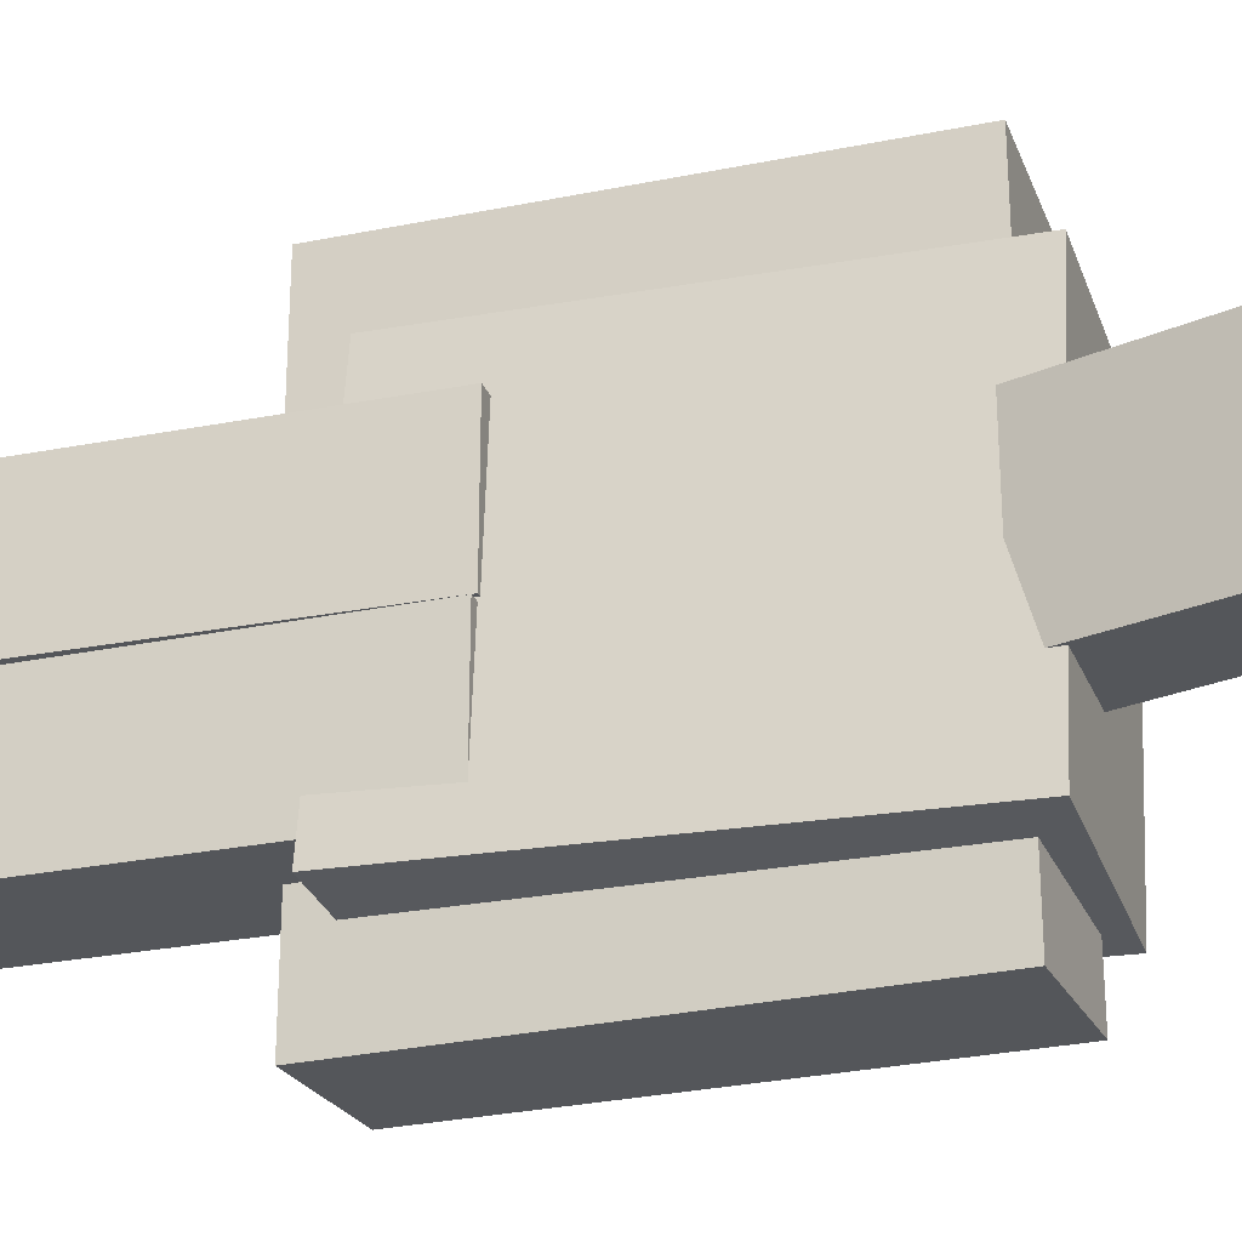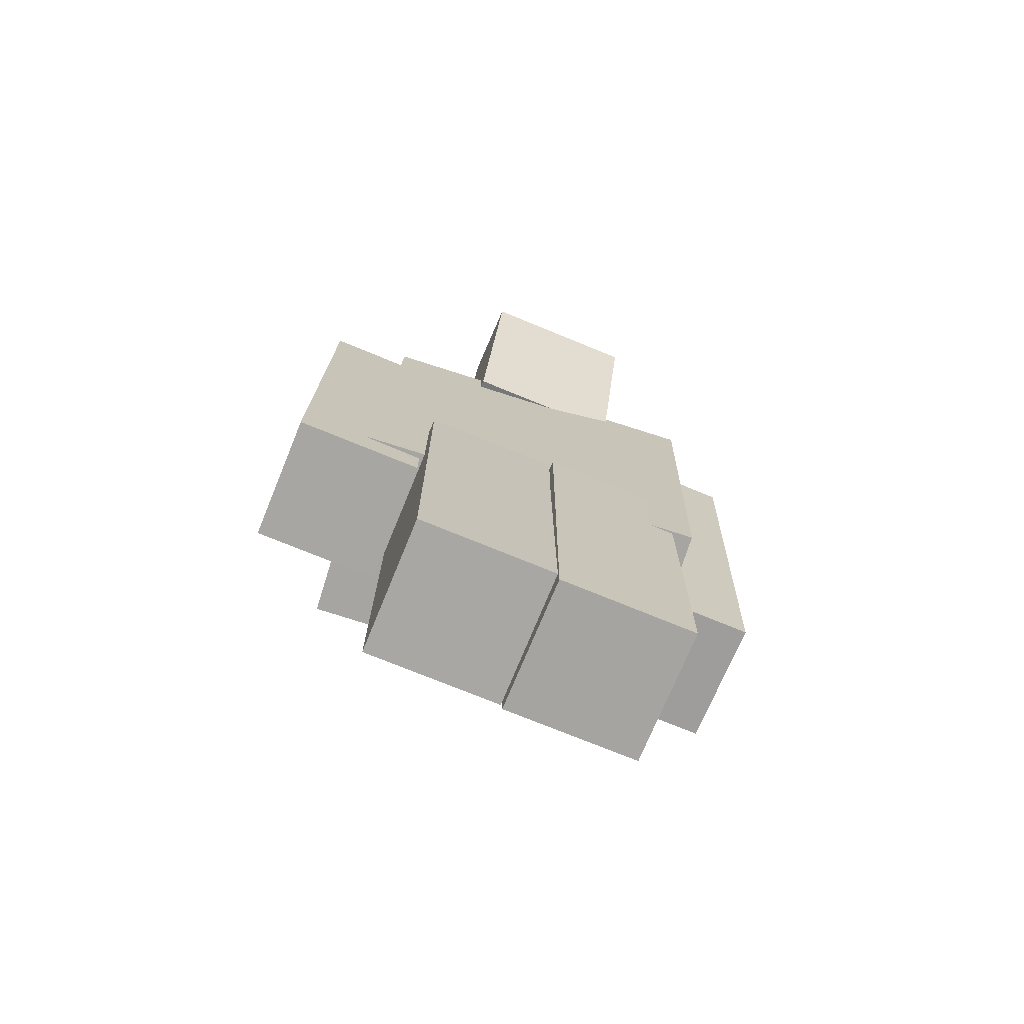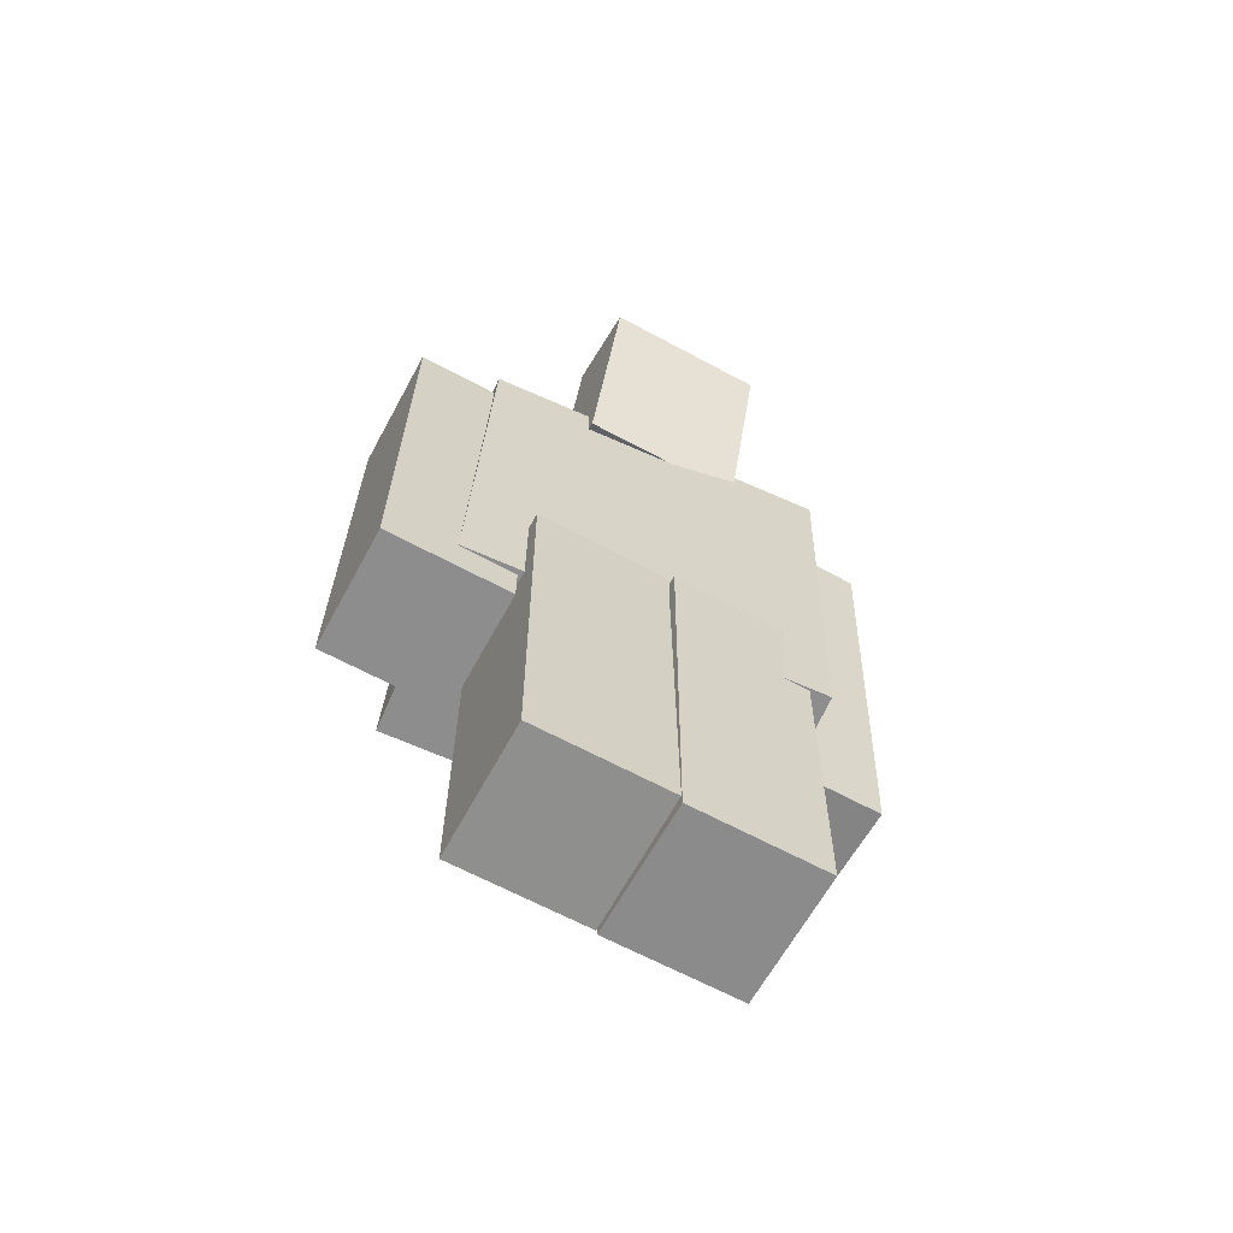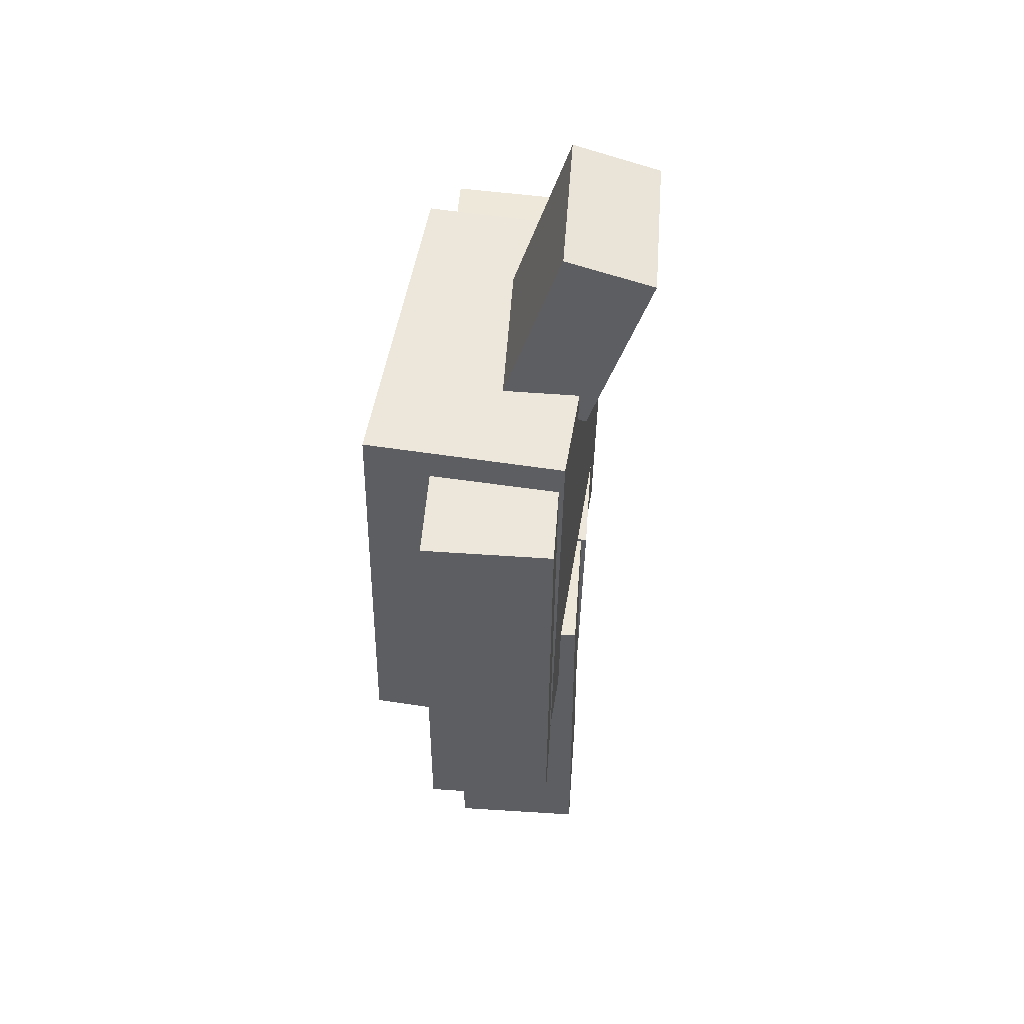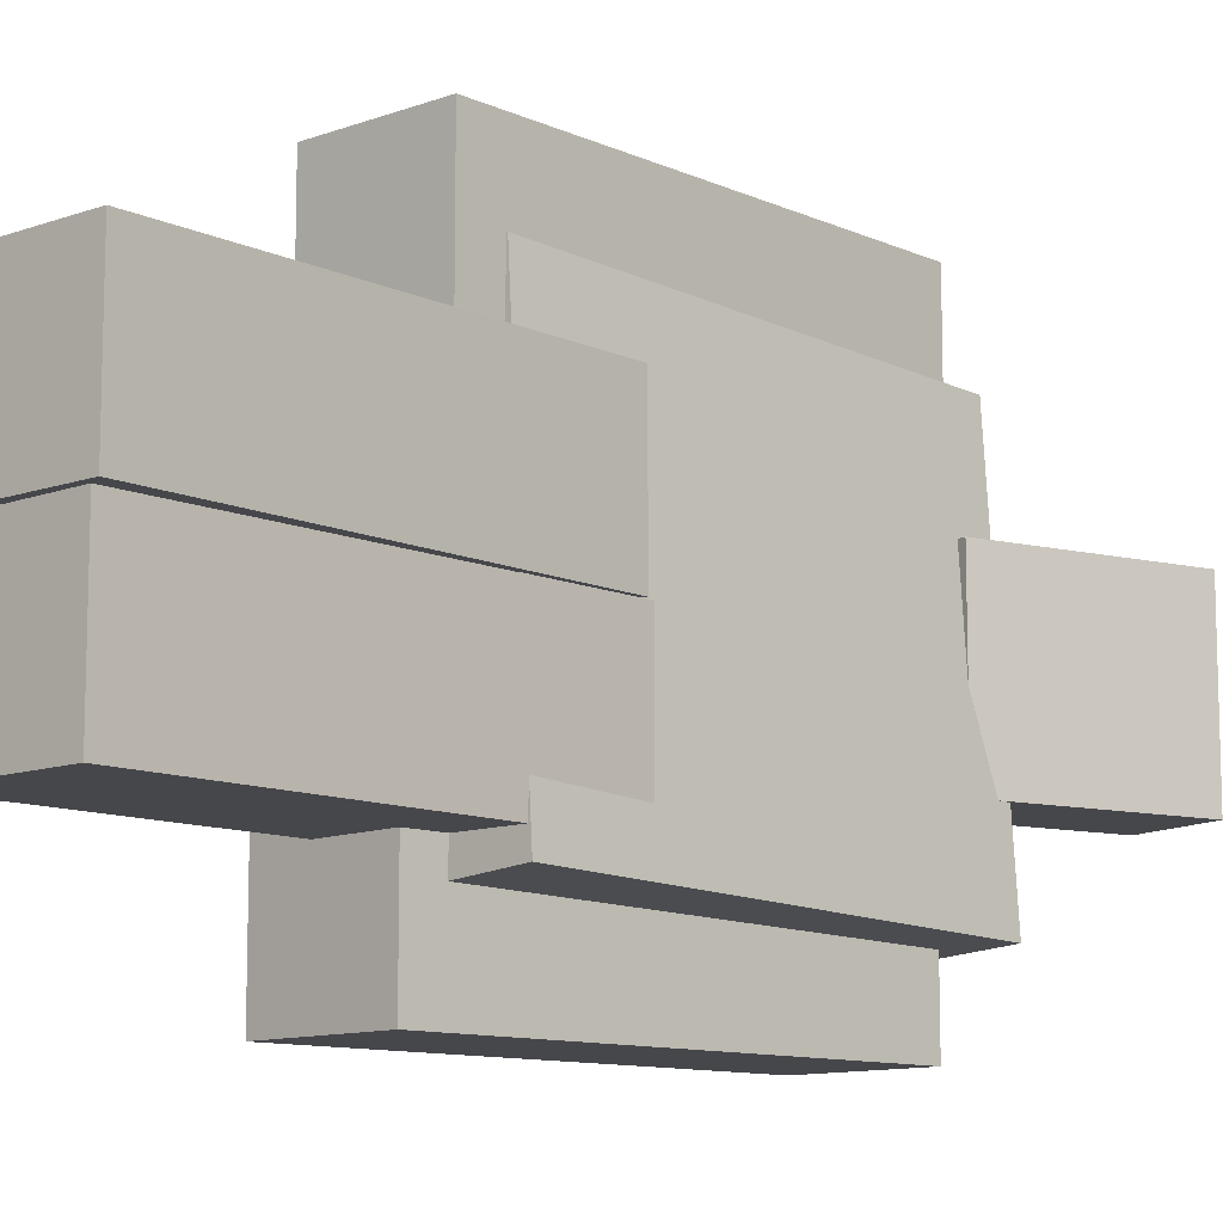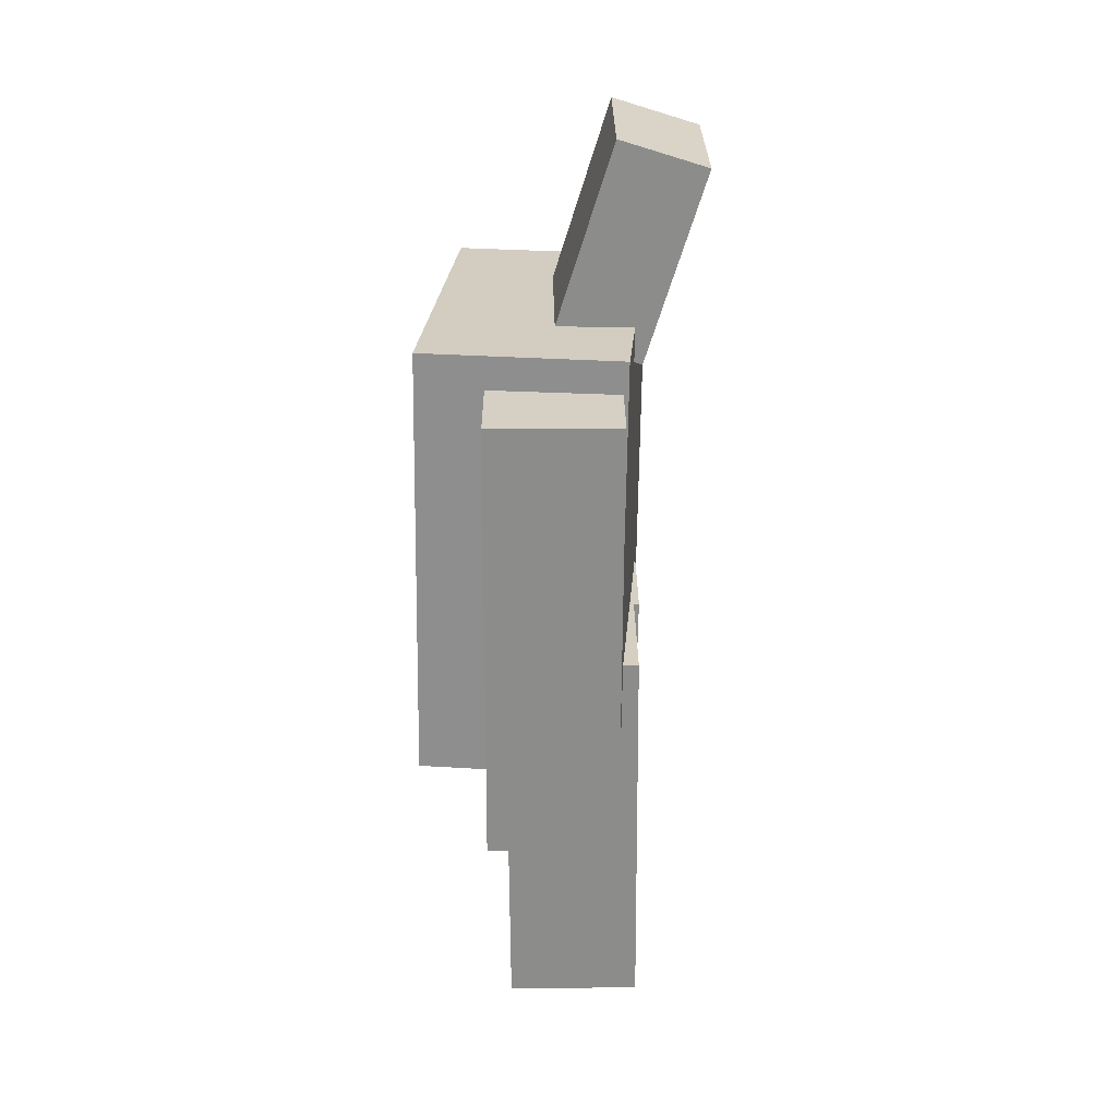
<metadata>
{"format":"obj","ext":"obj","renderer":"f3d","projection":"perspective","resolution":1024,"background":"white","views":[{"elev":-25.3,"azim":107.9,"up":"+Z"},{"elev":-74.2,"azim":67.7,"up":"+Y"},{"elev":-64.8,"azim":61.5,"up":"+Y"},{"elev":51.1,"azim":4.2,"up":"+Y"},{"elev":-10.8,"azim":41.8,"up":"+Z"},{"elev":26.0,"azim":-0.3,"up":"+Y"}]}
</metadata>
<code>
o Cube
v 0.7197 4.991 -1.185
v 0.677 2.053 -1.101
v 0.5128 5.062 1.217
v 0.4701 2.124 1.301
v -0.6229 5.007 -1.301
v -0.6656 2.069 -1.217
v -0.8297 5.079 1.101
v -0.8724 2.14 1.185
f 5 3 1
f 3 8 4
f 7 6 8
f 2 8 6
f 1 4 2
f 5 2 6
f 5 7 3
f 3 7 8
f 7 5 6
f 2 4 8
f 1 3 4
f 5 1 2
o leg_Cube.001
v -0.2976 0.037 -0.04734
v -0.252 2.752 -0.04734
v -0.2976 0.037 -0.9604
v -0.252 2.752 -0.9604
v 0.6153 0.02167 -0.04734
v 0.6609 2.737 -0.04734
v 0.6153 0.02167 -0.9604
v 0.6609 2.737 -0.9604
f 10 11 9
f 12 15 11
f 16 13 15
f 14 9 13
f 15 9 11
f 12 14 16
f 10 12 11
f 12 16 15
f 16 14 13
f 14 10 9
f 15 13 9
f 12 10 14
o leg.002_Cube.006
v -0.4001 1.85 1.776
v -0.3885 4.849 1.776
v -0.4001 1.85 0.9112
v -0.3885 4.849 0.9112
v 0.4642 1.846 1.776
v 0.4758 4.846 1.776
v 0.4642 1.846 0.9112
v 0.4758 4.846 0.9112
f 18 19 17
f 20 23 19
f 24 21 23
f 22 17 21
f 23 17 19
f 20 22 24
f 18 20 19
f 20 24 23
f 24 22 21
f 22 18 17
f 23 21 17
f 20 18 22
o leg.003_Cube.002
v -0.63 1.879 -0.8265
v -0.4392 4.872 -0.8265
v -0.63 1.879 -1.691
v -0.4392 4.872 -1.691
v 0.2325 1.824 -0.8265
v 0.4234 4.817 -0.8265
v 0.2325 1.824 -1.691
v 0.4234 4.817 -1.691
f 26 27 25
f 28 31 27
f 32 29 31
f 30 25 29
f 31 25 27
f 28 30 32
f 26 28 27
f 28 32 31
f 32 30 29
f 30 26 25
f 31 29 25
f 28 26 30
o Cube.001_Cube.003
v 1.031 6.084 -0.5872
v 0.624 4.786 -0.5872
v 1.031 6.084 0.5291
v 0.624 4.786 0.5291
v 0.4358 6.27 -0.5872
v 0.02885 4.972 -0.5872
v 0.4358 6.27 0.5291
v 0.02885 4.972 0.5291
f 37 35 33
f 35 40 36
f 39 38 40
f 34 40 38
f 33 36 34
f 37 34 38
f 37 39 35
f 35 39 40
f 39 37 38
f 34 36 40
f 33 35 36
f 37 33 34
o Plane
v 0.9285 5.728 0.4674
v 0.9072 5.66 0.4674
v 0.9285 5.728 0.08775
v 0.9072 5.66 0.08775
f 42 43 41
f 42 44 43
o Plane.001
v 0.9285 5.728 -0.1317
v 0.9072 5.66 -0.1317
v 0.9285 5.728 -0.5114
v 0.9072 5.66 -0.5114
f 46 47 45
f 46 48 47
o Plane.002
v 0.8114 5.354 0.3282
v 0.671 4.907 0.3282
v 0.8114 5.354 -0.3958
v 0.671 4.907 -0.3958
f 50 51 49
f 50 52 51
o leg.001_Cube.007
v -0.2722 0.02594 0.8864
v -0.2914 2.741 0.8864
v -0.2722 0.02594 -0.0267
v -0.2914 2.741 -0.0267
v 0.6408 0.03241 0.8864
v 0.6216 2.748 0.8864
v 0.6408 0.03241 -0.0267
v 0.6216 2.748 -0.0267
f 54 55 53
f 56 59 55
f 60 57 59
f 58 53 57
f 59 53 55
f 56 58 60
f 54 56 55
f 56 60 59
f 60 58 57
f 58 54 53
f 59 57 53
f 56 54 58

</code>
